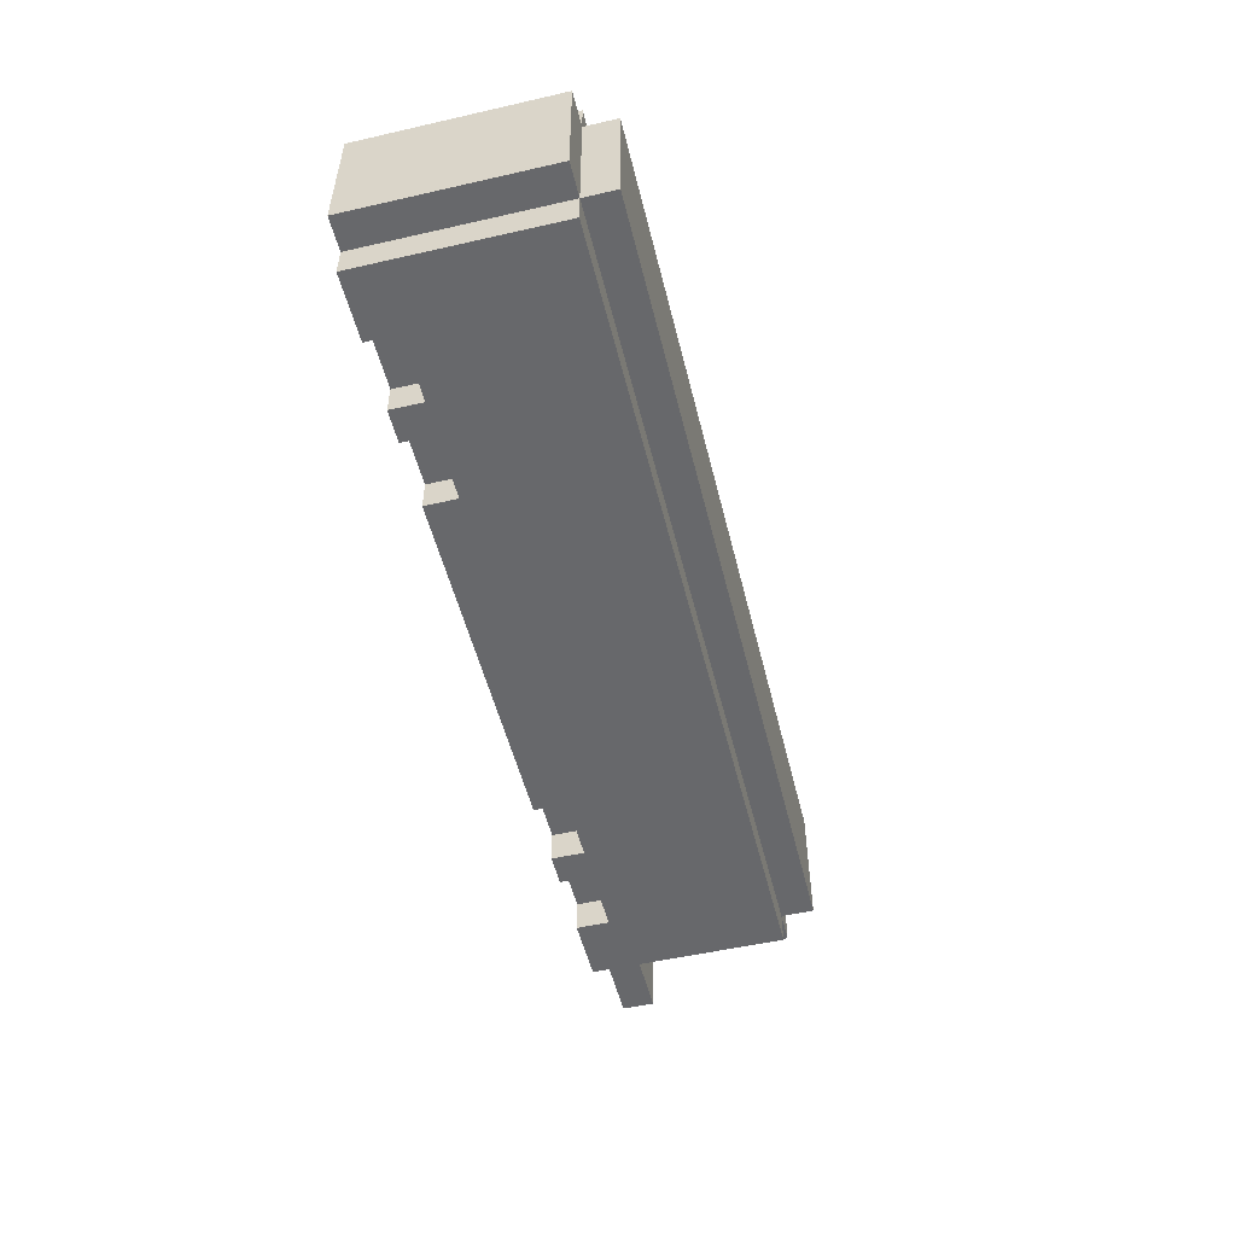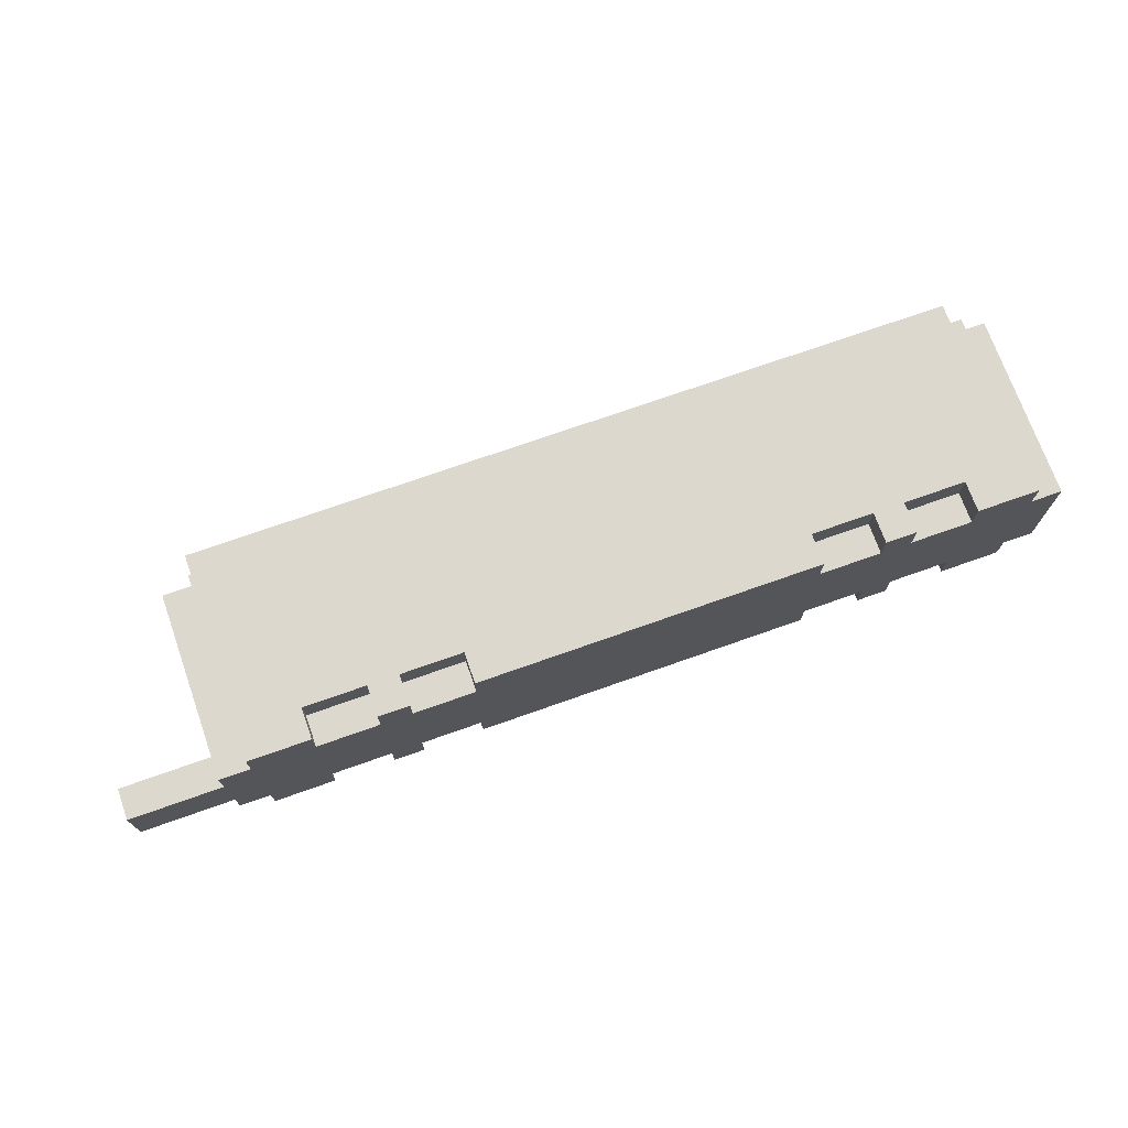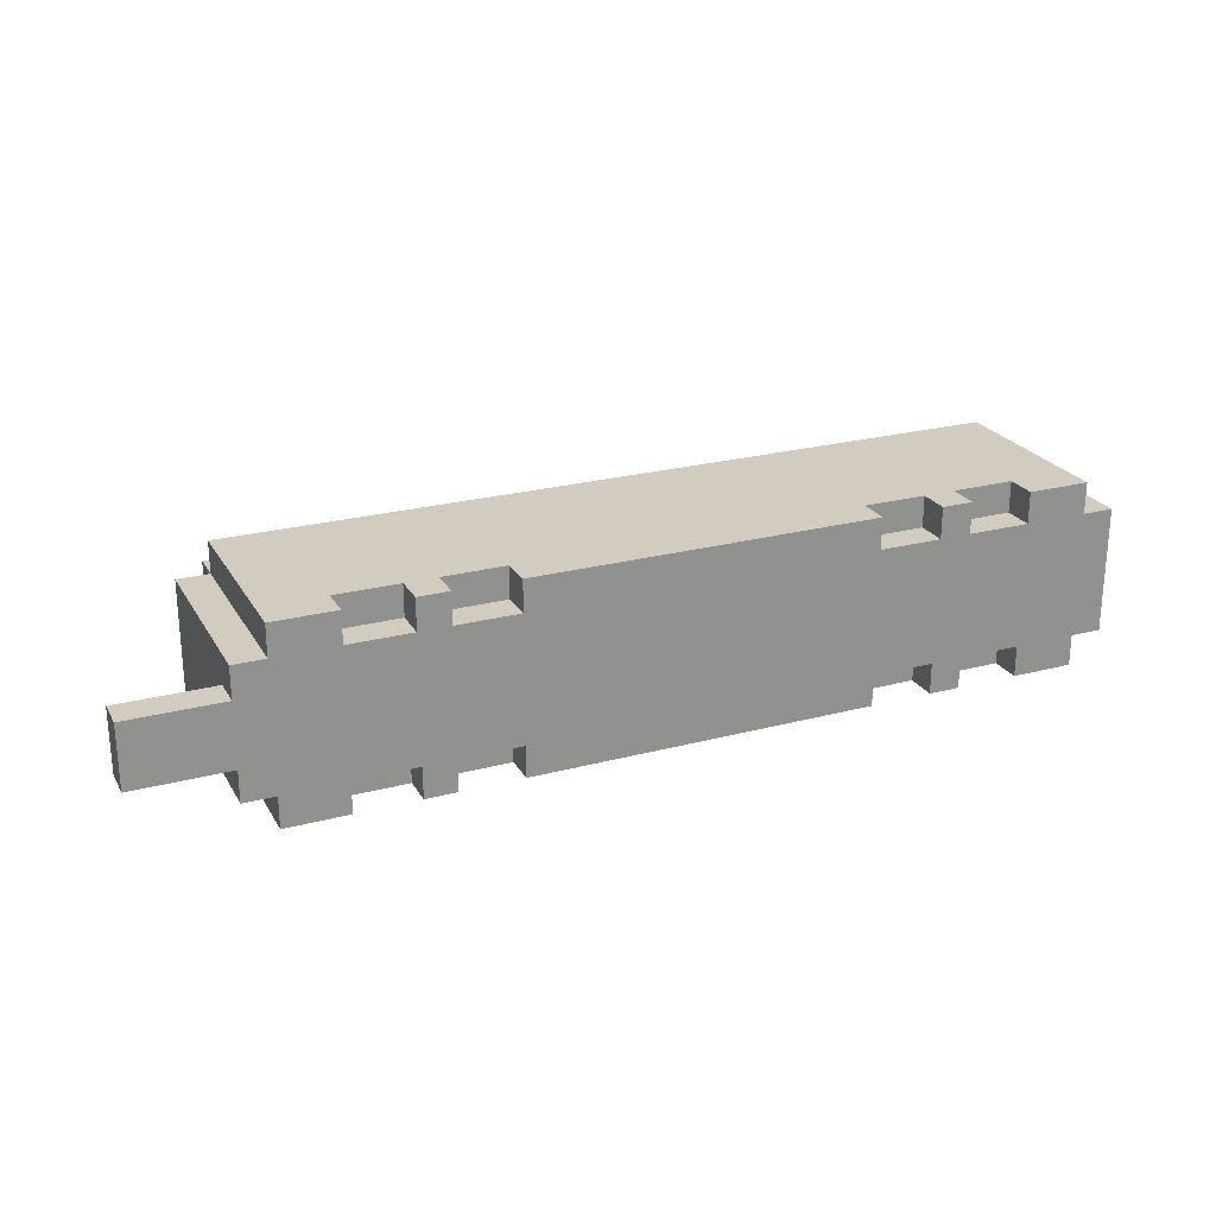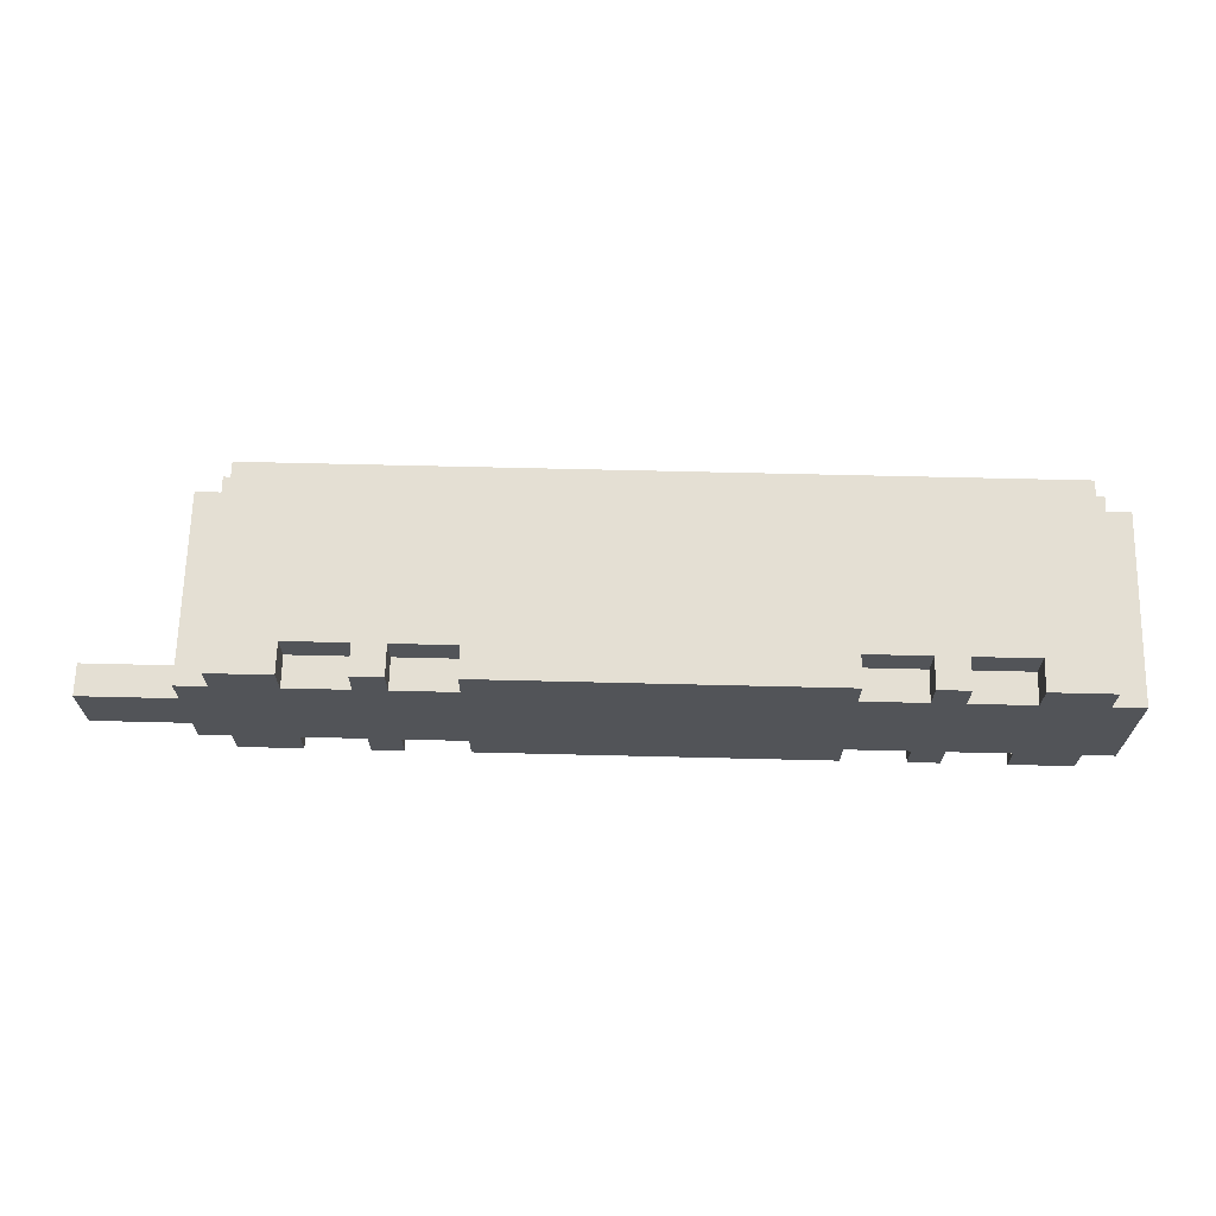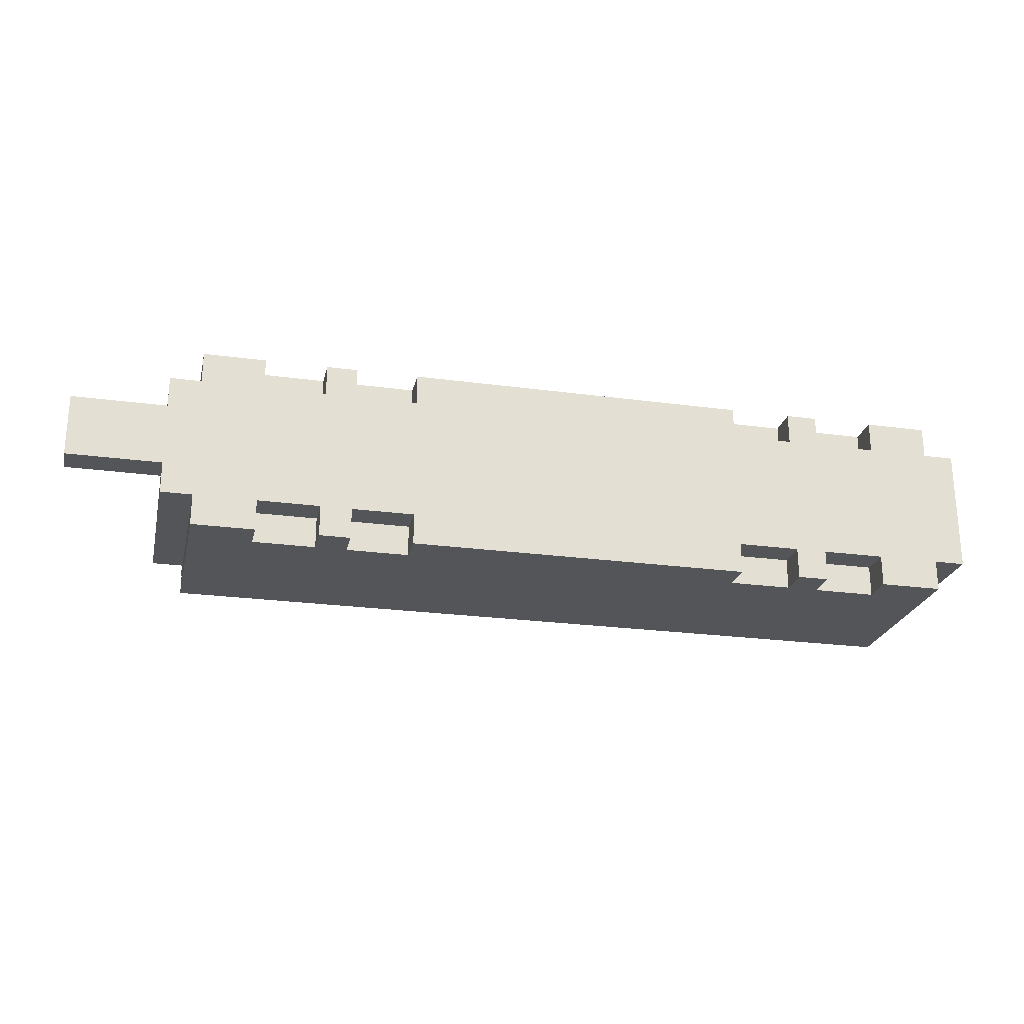
<metadata>
{"format":"obj","ext":"obj","renderer":"f3d","projection":"perspective","resolution":1024,"background":"white","views":[{"elev":-52.4,"azim":103.8,"up":"+Z"},{"elev":72.2,"azim":-19.5,"up":"+Z"},{"elev":24.1,"azim":-23.7,"up":"+Z"},{"elev":66.7,"azim":1.4,"up":"+Z"},{"elev":-24.0,"azim":-12.7,"up":"+Z"}]}
</metadata>
<code>
o
v 1.5 0.1 -0.2
v 1.5 0.1 0.2
v 1.5 0.2 -0.2
v 1.5 0.2 0.2
v 1.5 0.4 -0.1
v 1.5 0.4 0.1
v 1.5 0.6 -0.1
v 1.5 0.6 0.1
v 1.5 0.7 -0.2
v 1.5 0.7 0.2
v 1.4 0.1 -0.3
v 1.4 0.1 -0.2
v 1.4 0.1 0.2
v 1.4 0.1 0.3
v 1.4 0.2 -0.3
v 1.4 0.2 -0.2
v 1.4 0.2 0.2
v 1.4 0.2 0.3
v 1.4 0.7 -0.3
v 1.4 0.7 -0.2
v 1.4 0.7 0.2
v 1.4 0.7 0.3
v 1.4 0.8 -0.2
v 1.4 0.8 0.2
v 1 0.1 -0.3
v 1 0.1 -0.2
v 1 0.1 0.2
v 1 0.1 0.3
v 1 0.2 -0.3
v 1 0.2 -0.2
v 1 0.2 0.2
v 1 0.2 0.3
v 0.7 0.1 -0.3
v 0.7 0.1 -0.2
v 0.7 0.1 0.2
v 0.7 0.1 0.3
v 0.7 0.2 -0.3
v 0.7 0.2 -0.2
v 0.7 0.2 0.2
v 0.7 0.2 0.3
v -0.6 0.1 -0.3
v -0.6 0.1 -0.2
v -0.6 0.1 0.2
v -0.6 0.1 0.3
v -0.6 0.2 -0.3
v -0.6 0.2 -0.2
v -0.6 0.2 0.2
v -0.6 0.2 0.3
v -0.9 0.1 -0.3
v -0.9 0.1 -0.2
v -0.9 0.1 0.2
v -0.9 0.1 0.3
v -0.9 0.2 -0.3
v -0.9 0.2 -0.2
v -0.9 0.2 0.2
v -0.9 0.2 0.3
v 1.2 0.1 -0.3
v 1.2 0.1 -0.2
v 1.2 0.1 0.2
v 1.2 0.1 0.3
v 1.2 0.2 -0.3
v 1.2 0.2 -0.2
v 1.2 0.2 0.2
v 1.2 0.2 0.3
v 0.9 0.1 -0.3
v 0.9 0.1 -0.2
v 0.9 0.1 0.2
v 0.9 0.1 0.3
v 0.9 0.2 -0.3
v 0.9 0.2 -0.2
v 0.9 0.2 0.2
v 0.9 0.2 0.3
v -0.4 0.1 -0.3
v -0.4 0.1 -0.2
v -0.4 0.1 0.2
v -0.4 0.1 0.3
v -0.4 0.2 -0.3
v -0.4 0.2 -0.2
v -0.4 0.2 0.2
v -0.4 0.2 0.3
v -0.7 0.1 -0.3
v -0.7 0.1 -0.2
v -0.7 0.1 0.2
v -0.7 0.1 0.3
v -0.7 0.2 -0.3
v -0.7 0.2 -0.2
v -0.7 0.2 0.2
v -0.7 0.2 0.3
v -1.1 0.1 -0.3
v -1.1 0.1 -0.2
v -1.1 0.1 0.2
v -1.1 0.1 0.3
v -1.1 0.2 -0.3
v -1.1 0.2 -0.2
v -1.1 0.2 0.2
v -1.1 0.2 0.3
v -1.1 0.7 -0.3
v -1.1 0.7 -0.2
v -1.1 0.7 0.2
v -1.1 0.7 0.3
v -1.1 0.8 -0.2
v -1.1 0.8 0.2
v -1.2 0.1 -0.2
v -1.2 0.1 -0.1
v -1.2 0.1 0.1
v -1.2 0.1 0.2
v -1.2 0.2 -0.2
v -1.2 0.2 -0.1
v -1.2 0.2 0.1
v -1.2 0.2 0.2
v -1.2 0.4 -0.1
v -1.2 0.4 0.1
v -1.2 0.6 -0.1
v -1.2 0.6 0.1
v -1.2 0.7 -0.2
v -1.2 0.7 0.2
v -1.5 0.1 -0.1
v -1.5 0.1 0.1
v -1.5 0.2 -0.1
v -1.5 0.2 0.1
v 1.4 0.1 -0.3
v 1.4 0.2 -0.3
v 1.4 0.7 -0.3
v 1.3 0.4 -0.3
v 1.3 0.6 -0.3
v 1.2 0.1 -0.3
v 1.2 0.2 -0.3
v 1 0.1 -0.3
v 1 0.2 -0.3
v 0.9 0.1 -0.3
v 0.9 0.2 -0.3
v 0.7 0.1 -0.3
v 0.7 0.2 -0.3
v -0.4 0.1 -0.3
v -0.4 0.2 -0.3
v -0.6 0.1 -0.3
v -0.6 0.2 -0.3
v -0.7 0.1 -0.3
v -0.7 0.2 -0.3
v -0.9 0.1 -0.3
v -0.9 0.2 -0.3
v -1 0.4 -0.3
v -1 0.6 -0.3
v -1.1 0.1 -0.3
v -1.1 0.2 -0.3
v -1.1 0.7 -0.3
v 1.5 0.1 -0.2
v 1.5 0.2 -0.2
v 1.5 0.7 -0.2
v 1.4 0.1 -0.2
v 1.4 0.2 -0.2
v 1.4 0.7 -0.2
v 1.4 0.8 -0.2
v 1.2 0.1 -0.2
v 1.2 0.2 -0.2
v 1 0.1 -0.2
v 1 0.2 -0.2
v 0.9 0.1 -0.2
v 0.9 0.2 -0.2
v 0.7 0.1 -0.2
v 0.7 0.2 -0.2
v -0.4 0.1 -0.2
v -0.4 0.2 -0.2
v -0.6 0.1 -0.2
v -0.6 0.2 -0.2
v -0.7 0.1 -0.2
v -0.7 0.2 -0.2
v -0.9 0.1 -0.2
v -0.9 0.2 -0.2
v -1.1 0.1 -0.2
v -1.1 0.2 -0.2
v -1.1 0.7 -0.2
v -1.1 0.8 -0.2
v -1.2 0.1 -0.2
v -1.2 0.2 -0.2
v -1.2 0.7 -0.2
v -1.2 0.1 -0.1
v -1.2 0.2 -0.1
v -1.5 0.1 -0.1
v -1.5 0.2 -0.1
v -1.2 0.1 0.1
v -1.2 0.2 0.1
v -1.5 0.1 0.1
v -1.5 0.2 0.1
v 1.5 0.1 0.2
v 1.5 0.2 0.2
v 1.5 0.7 0.2
v 1.4 0.1 0.2
v 1.4 0.2 0.2
v 1.4 0.7 0.2
v 1.4 0.8 0.2
v 1.2 0.1 0.2
v 1.2 0.2 0.2
v 1 0.1 0.2
v 1 0.2 0.2
v 0.9 0.1 0.2
v 0.9 0.2 0.2
v 0.7 0.1 0.2
v 0.7 0.2 0.2
v -0.4 0.1 0.2
v -0.4 0.2 0.2
v -0.6 0.1 0.2
v -0.6 0.2 0.2
v -0.7 0.1 0.2
v -0.7 0.2 0.2
v -0.9 0.1 0.2
v -0.9 0.2 0.2
v -1.1 0.1 0.2
v -1.1 0.2 0.2
v -1.1 0.7 0.2
v -1.1 0.8 0.2
v -1.2 0.1 0.2
v -1.2 0.2 0.2
v -1.2 0.7 0.2
v 1.4 0.1 0.3
v 1.4 0.2 0.3
v 1.4 0.7 0.3
v 1.3 0.4 0.3
v 1.3 0.6 0.3
v 1.2 0.1 0.3
v 1.2 0.2 0.3
v 1 0.1 0.3
v 1 0.2 0.3
v 0.9 0.1 0.3
v 0.9 0.2 0.3
v 0.7 0.1 0.3
v 0.7 0.2 0.3
v -0.4 0.1 0.3
v -0.4 0.2 0.3
v -0.6 0.1 0.3
v -0.6 0.2 0.3
v -0.7 0.1 0.3
v -0.7 0.2 0.3
v -0.9 0.1 0.3
v -0.9 0.2 0.3
v -1 0.4 0.3
v -1 0.6 0.3
v -1.1 0.1 0.3
v -1.1 0.2 0.3
v -1.1 0.7 0.3
v 1.4 0.1 -0.3
v 1.2 0.1 -0.3
v 1 0.1 -0.3
v 0.9 0.1 -0.3
v 0.7 0.1 -0.3
v -0.4 0.1 -0.3
v -0.6 0.1 -0.3
v -0.7 0.1 -0.3
v -0.9 0.1 -0.3
v -1.1 0.1 -0.3
v 1.5 0.1 -0.2
v 1.4 0.1 -0.2
v 1.2 0.1 -0.2
v 1 0.1 -0.2
v 0.9 0.1 -0.2
v 0.7 0.1 -0.2
v -0.4 0.1 -0.2
v -0.6 0.1 -0.2
v -0.7 0.1 -0.2
v -0.9 0.1 -0.2
v -1.1 0.1 -0.2
v -1.2 0.1 -0.2
v -1.2 0.1 -0.1
v -1.5 0.1 -0.1
v -1.2 0.1 0.1
v -1.5 0.1 0.1
v 1.5 0.1 0.2
v 1.4 0.1 0.2
v 1.2 0.1 0.2
v 1 0.1 0.2
v 0.9 0.1 0.2
v 0.7 0.1 0.2
v -0.4 0.1 0.2
v -0.6 0.1 0.2
v -0.7 0.1 0.2
v -0.9 0.1 0.2
v -1.1 0.1 0.2
v -1.2 0.1 0.2
v 1.4 0.1 0.3
v 1.2 0.1 0.3
v 1 0.1 0.3
v 0.9 0.1 0.3
v 0.7 0.1 0.3
v -0.4 0.1 0.3
v -0.6 0.1 0.3
v -0.7 0.1 0.3
v -0.9 0.1 0.3
v -1.1 0.1 0.3
v 1.2 0.2 -0.3
v 1 0.2 -0.3
v 0.9 0.2 -0.3
v 0.7 0.2 -0.3
v -0.4 0.2 -0.3
v -0.6 0.2 -0.3
v -0.7 0.2 -0.3
v -0.9 0.2 -0.3
v 1.2 0.2 -0.2
v 1 0.2 -0.2
v 0.9 0.2 -0.2
v 0.7 0.2 -0.2
v -0.4 0.2 -0.2
v -0.6 0.2 -0.2
v -0.7 0.2 -0.2
v -0.9 0.2 -0.2
v 1.2 0.2 0.2
v 1 0.2 0.2
v 0.9 0.2 0.2
v 0.7 0.2 0.2
v -0.4 0.2 0.2
v -0.6 0.2 0.2
v -0.7 0.2 0.2
v -0.9 0.2 0.2
v 1.2 0.2 0.3
v 1 0.2 0.3
v 0.9 0.2 0.3
v 0.7 0.2 0.3
v -0.4 0.2 0.3
v -0.6 0.2 0.3
v -0.7 0.2 0.3
v -0.9 0.2 0.3
v -1.2 0.2 -0.1
v -1.5 0.2 -0.1
v -1.2 0.2 0.1
v -1.5 0.2 0.1
v 1.4 0.7 -0.3
v -1.1 0.7 -0.3
v 1.5 0.7 -0.2
v 1.4 0.7 -0.2
v -1.1 0.7 -0.2
v -1.2 0.7 -0.2
v 1.5 0.7 0.2
v 1.4 0.7 0.2
v -1.1 0.7 0.2
v -1.2 0.7 0.2
v 1.4 0.7 0.3
v -1.1 0.7 0.3
v 1.4 0.8 -0.2
v -1.1 0.8 -0.2
v 1.4 0.8 0.2
v -1.1 0.8 0.2
f 3 2 1
f 4 2 3
f 5 4 3
f 6 4 5
f 7 5 3
f 7 6 5
f 8 4 6
f 8 6 7
f 9 7 3
f 9 8 7
f 10 4 8
f 10 8 9
f 15 12 11
f 16 12 15
f 17 14 13
f 18 14 17
f 19 16 15
f 20 16 19
f 21 18 17
f 22 18 21
f 23 21 20
f 24 21 23
f 29 26 25
f 30 26 29
f 31 28 27
f 32 28 31
f 37 34 33
f 38 34 37
f 39 36 35
f 40 36 39
f 45 42 41
f 46 42 45
f 47 44 43
f 48 44 47
f 53 50 49
f 54 50 53
f 55 52 51
f 56 52 55
f 57 58 61
f 61 58 62
f 59 60 63
f 63 60 64
f 65 66 69
f 69 66 70
f 67 68 71
f 71 68 72
f 73 74 77
f 77 74 78
f 75 76 79
f 79 76 80
f 81 82 85
f 85 82 86
f 83 84 87
f 87 84 88
f 89 90 93
f 93 90 94
f 91 92 95
f 95 92 96
f 93 94 97
f 97 94 98
f 95 96 99
f 99 96 100
f 98 99 101
f 101 99 102
f 103 104 107
f 107 104 108
f 105 106 109
f 109 106 110
f 107 108 111
f 108 109 111
f 109 110 111
f 111 110 112
f 107 111 113
f 111 112 113
f 112 110 114
f 113 112 114
f 107 113 115
f 113 114 115
f 114 110 116
f 115 114 116
f 117 118 119
f 119 118 120
f 124 123 122
f 125 123 124
f 126 122 121
f 127 124 122
f 127 122 126
f 129 124 127
f 130 129 128
f 131 124 129
f 131 129 130
f 133 124 131
f 134 133 132
f 135 124 133
f 135 133 134
f 137 124 135
f 138 137 136
f 139 124 137
f 139 137 138
f 141 124 139
f 142 125 124
f 142 124 141
f 143 123 125
f 143 125 142
f 144 141 140
f 145 142 141
f 145 141 144
f 145 143 142
f 146 123 143
f 146 143 145
f 150 148 147
f 151 149 148
f 151 148 150
f 152 149 151
f 156 155 154
f 157 155 156
f 160 159 158
f 161 159 160
f 164 163 162
f 165 163 164
f 168 167 166
f 169 167 168
f 172 153 152
f 173 153 172
f 174 171 170
f 175 172 171
f 175 171 174
f 176 172 175
f 179 178 177
f 180 178 179
f 181 182 183
f 183 182 184
f 185 186 188
f 186 187 189
f 188 186 189
f 189 187 190
f 192 193 194
f 194 193 195
f 196 197 198
f 198 197 199
f 200 201 202
f 202 201 203
f 204 205 206
f 206 205 207
f 190 191 210
f 210 191 211
f 208 209 212
f 209 210 213
f 212 209 213
f 213 210 214
f 216 217 218
f 218 217 219
f 215 216 220
f 216 218 221
f 220 216 221
f 221 218 223
f 222 223 224
f 223 218 225
f 224 223 225
f 225 218 227
f 226 227 228
f 227 218 229
f 228 227 229
f 229 218 231
f 230 231 232
f 231 218 233
f 232 231 233
f 233 218 235
f 218 219 236
f 235 218 236
f 219 217 237
f 236 219 237
f 234 235 238
f 235 236 239
f 238 235 239
f 236 237 239
f 237 217 240
f 239 237 240
f 252 242 241
f 253 242 252
f 254 244 243
f 255 244 254
f 256 246 245
f 257 246 256
f 258 248 247
f 259 248 258
f 260 250 249
f 261 250 260
f 263 259 258
f 263 262 261
f 263 261 260
f 263 260 259
f 263 253 252
f 263 258 257
f 263 255 254
f 263 256 255
f 263 257 256
f 263 254 253
f 263 252 251
f 265 263 251
f 265 264 263
f 266 264 265
f 267 265 251
f 268 265 267
f 269 265 268
f 270 265 269
f 271 265 270
f 272 265 271
f 273 265 272
f 274 265 273
f 275 265 274
f 276 265 275
f 277 265 276
f 278 265 277
f 279 269 268
f 280 269 279
f 281 271 270
f 282 271 281
f 283 273 272
f 284 273 283
f 285 275 274
f 286 275 285
f 287 277 276
f 288 277 287
f 297 290 289
f 298 290 297
f 299 292 291
f 300 292 299
f 301 294 293
f 302 294 301
f 303 296 295
f 304 296 303
f 313 306 305
f 314 306 313
f 315 308 307
f 316 308 315
f 317 310 309
f 318 310 317
f 319 312 311
f 320 312 319
f 321 322 323
f 323 322 324
f 325 326 328
f 328 326 329
f 327 328 331
f 331 328 332
f 329 330 333
f 333 330 334
f 332 333 335
f 335 333 336
f 337 338 339
f 339 338 340

</code>
